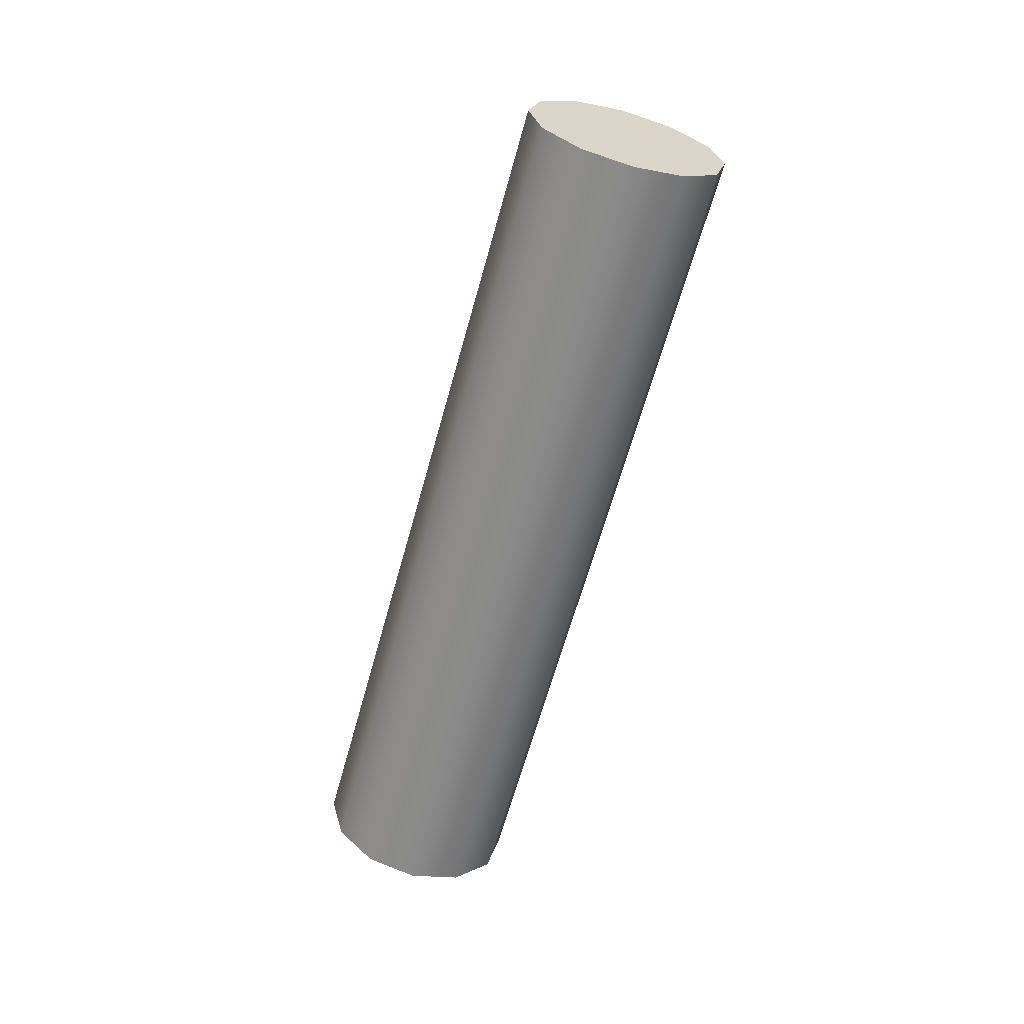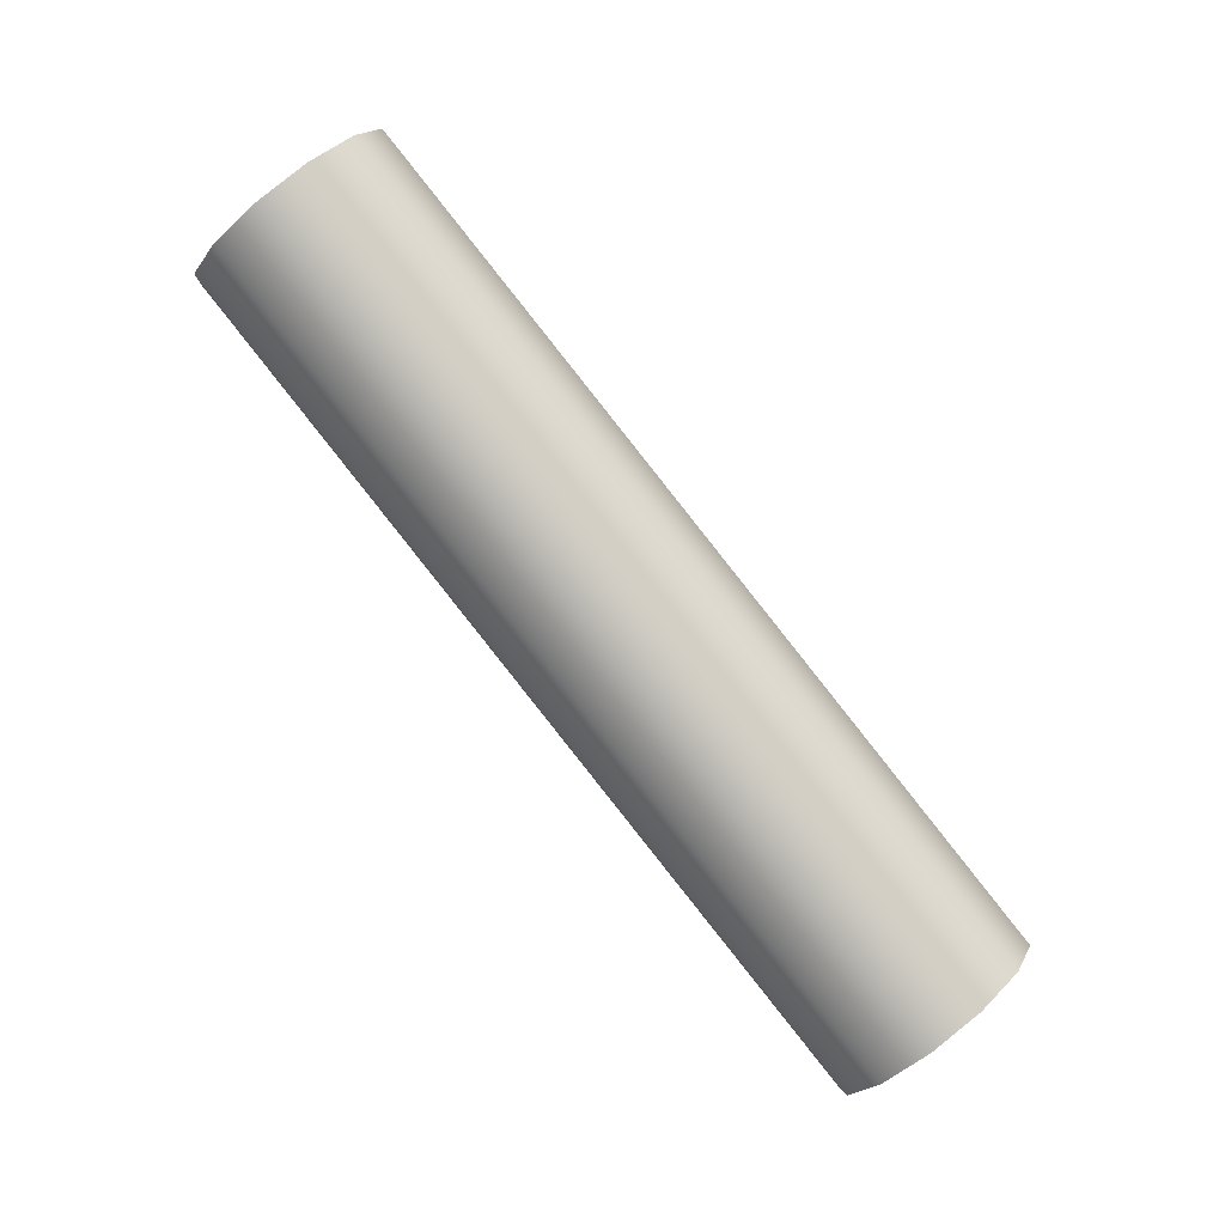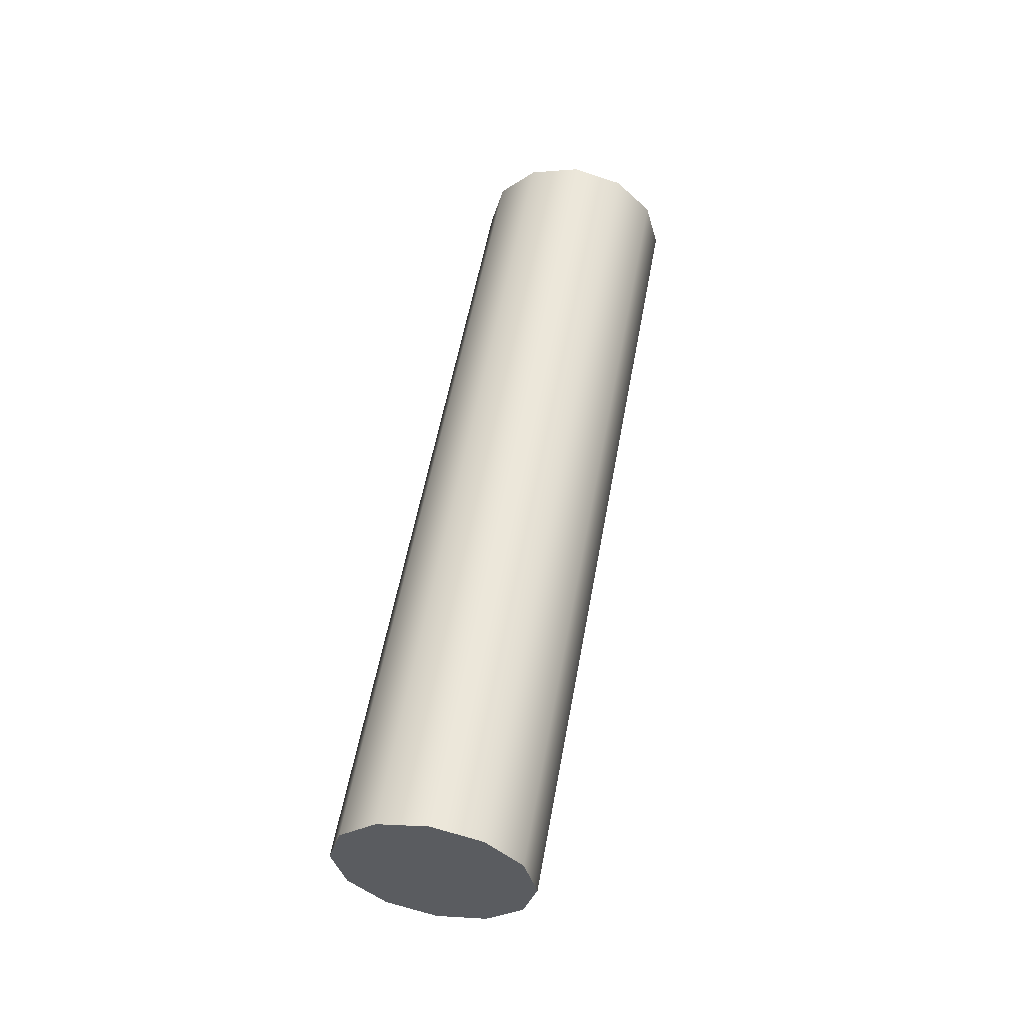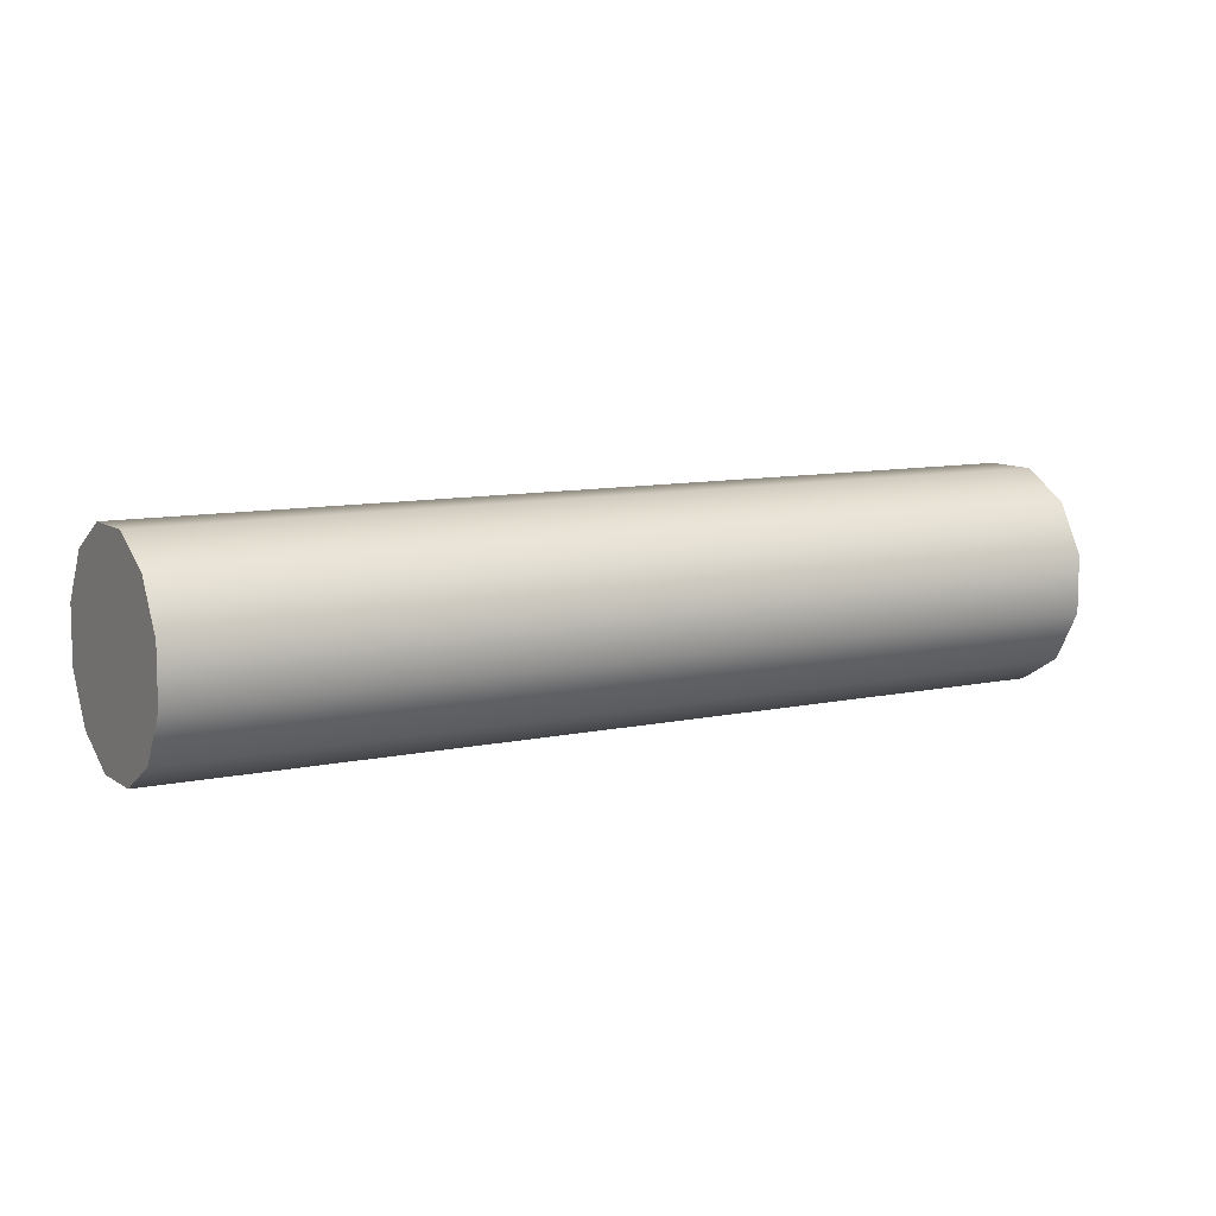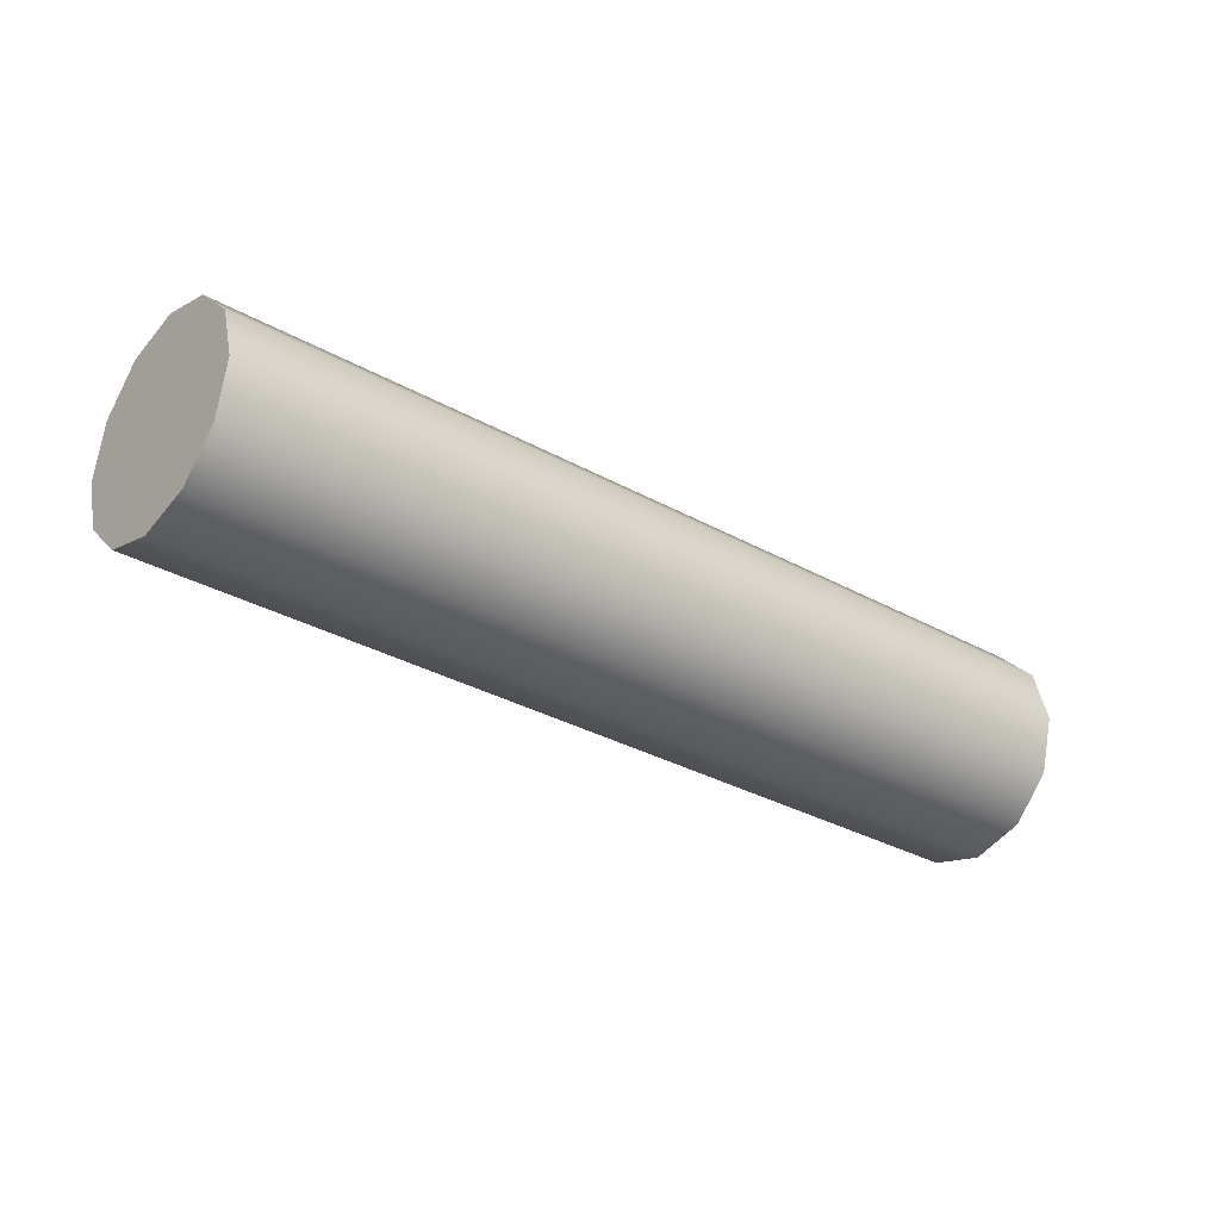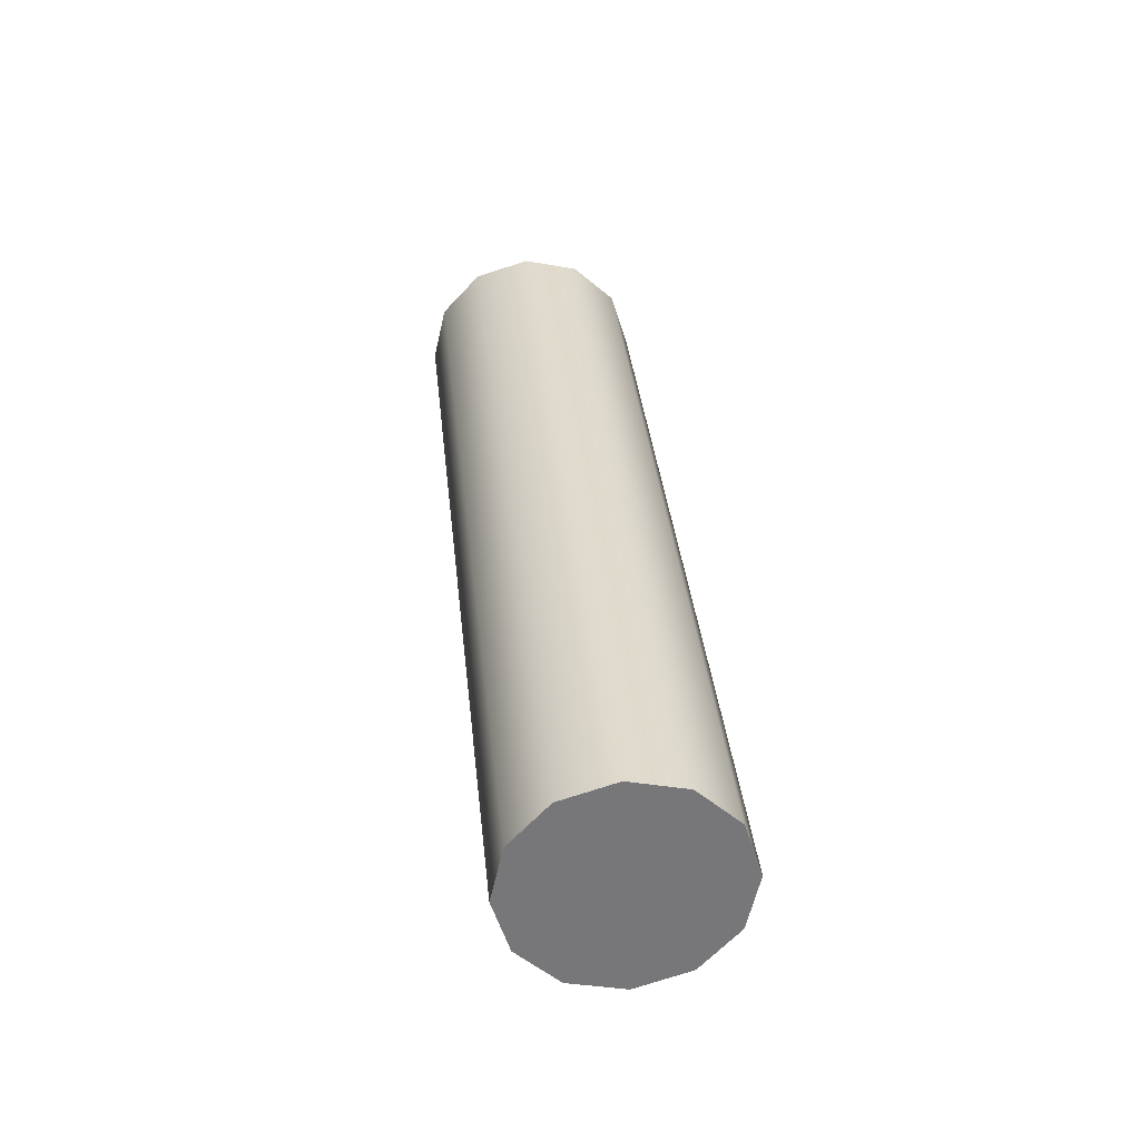
<metadata>
{"format":"obj","ext":"obj","renderer":"f3d","projection":"perspective","resolution":1024,"background":"white","views":[{"elev":-62.9,"azim":-82.8,"up":"+Z"},{"elev":61.4,"azim":-132.3,"up":"+Y"},{"elev":54.5,"azim":122.6,"up":"+Z"},{"elev":58.7,"azim":159.2,"up":"+Y"},{"elev":-68.5,"azim":-32.7,"up":"+Y"},{"elev":55.8,"azim":84.0,"up":"+Y"}]}
</metadata>
<code>
o front_spoke_1
v 1.985 1.325 0.1
v 2.004 1.279 0.0866
v 2.018 1.245 0.05
v 2.024 1.233 6.123e-18
v 2.018 1.245 -0.05
v 2.004 1.279 -0.0866
v 1.985 1.325 -0.1
v 1.966 1.371 -0.0866
v 1.952 1.405 -0.05
v 1.947 1.418 -1.837e-17
v 1.952 1.405 0.05
v 1.966 1.371 0.0866
v 1.985 1.325 0.1
v 1.2 1 0.1
v 1.219 0.9538 0.0866
v 1.233 0.92 0.05
v 1.238 0.9076 6.123e-18
v 1.233 0.92 -0.05
v 1.219 0.9538 -0.0866
v 1.2 1 -0.1
v 1.181 1.046 -0.0866
v 1.167 1.08 -0.05
v 1.162 1.092 -1.837e-17
v 1.167 1.08 0.05
v 1.181 1.046 0.0866
v 1.2 1 0.1
v 1.985 1.325 0
v 1.985 1.325 0
v 1.985 1.325 0
v 1.985 1.325 0
v 1.985 1.325 0
v 1.985 1.325 0
v 1.985 1.325 0
v 1.985 1.325 0
v 1.985 1.325 0
v 1.985 1.325 0
v 1.985 1.325 0
v 1.985 1.325 0
v 1.985 1.325 0.1
v 2.004 1.279 0.0866
v 2.018 1.245 0.05
v 2.024 1.233 6.123e-18
v 2.018 1.245 -0.05
v 2.004 1.279 -0.0866
v 1.985 1.325 -0.1
v 1.966 1.371 -0.0866
v 1.952 1.405 -0.05
v 1.947 1.418 -1.837e-17
v 1.952 1.405 0.05
v 1.966 1.371 0.0866
v 1.985 1.325 0.1
v 1.2 1 0
v 1.2 1 0
v 1.2 1 0
v 1.2 1 0
v 1.2 1 0
v 1.2 1 0
v 1.2 1 0
v 1.2 1 0
v 1.2 1 0
v 1.2 1 0
v 1.2 1 0
v 1.2 1 0
v 1.2 1 0.1
v 1.219 0.9538 0.0866
v 1.233 0.92 0.05
v 1.238 0.9076 6.123e-18
v 1.233 0.92 -0.05
v 1.219 0.9538 -0.0866
v 1.2 1 -0.1
v 1.181 1.046 -0.0866
v 1.167 1.08 -0.05
v 1.162 1.092 -1.837e-17
v 1.167 1.08 0.05
v 1.181 1.046 0.0866
v 1.2 1 0.1
f 1 14 2
f 14 15 2
f 2 15 3
f 15 16 3
f 3 16 4
f 16 17 4
f 4 17 5
f 17 18 5
f 5 18 6
f 18 19 6
f 6 19 7
f 19 20 7
f 7 20 8
f 20 21 8
f 8 21 9
f 21 22 9
f 9 22 10
f 22 23 10
f 10 23 11
f 23 24 11
f 11 24 12
f 24 25 12
f 12 25 13
f 25 26 13
f 39 40 27
f 40 41 28
f 41 42 29
f 42 43 30
f 43 44 31
f 44 45 32
f 45 46 33
f 46 47 34
f 47 48 35
f 48 49 36
f 49 50 37
f 50 51 38
f 65 64 52
f 66 65 53
f 67 66 54
f 68 67 55
f 69 68 56
f 70 69 57
f 71 70 58
f 72 71 59
f 73 72 60
f 74 73 61
f 75 74 62
f 76 75 63

</code>
